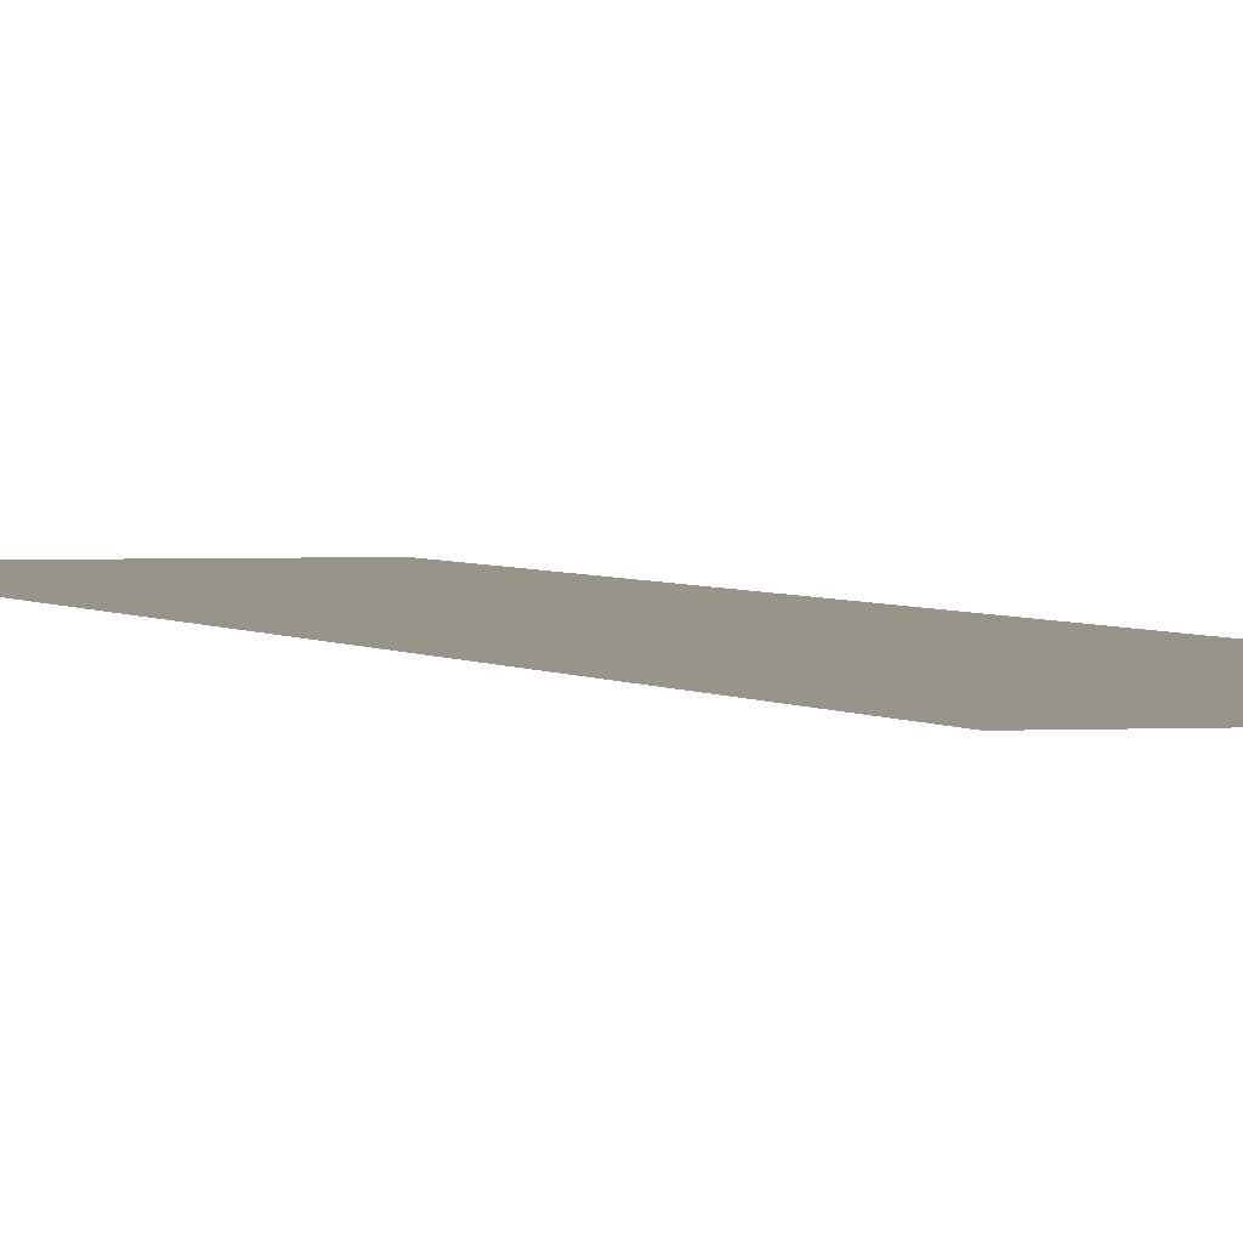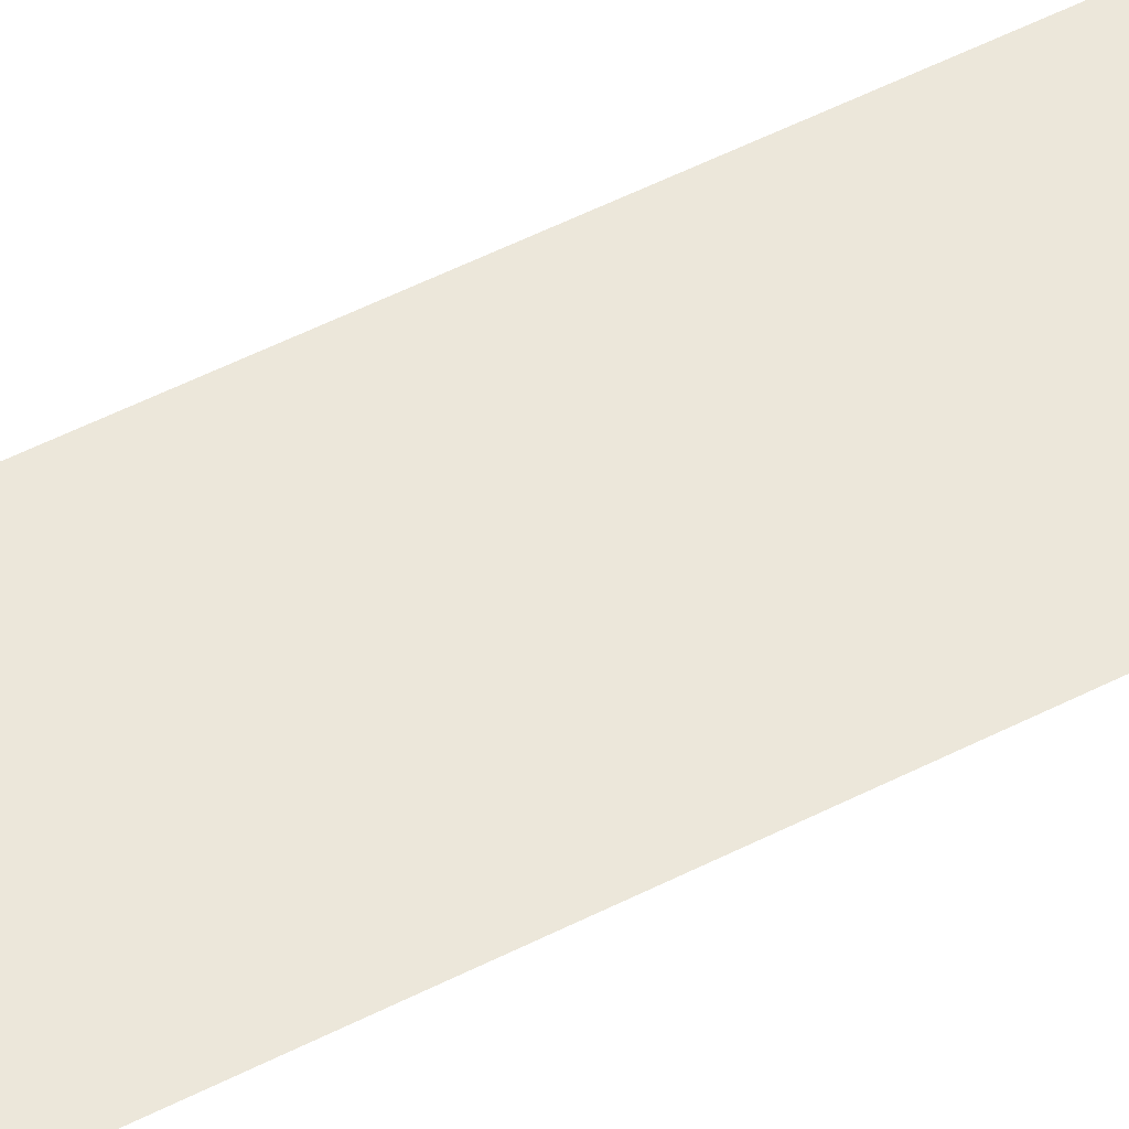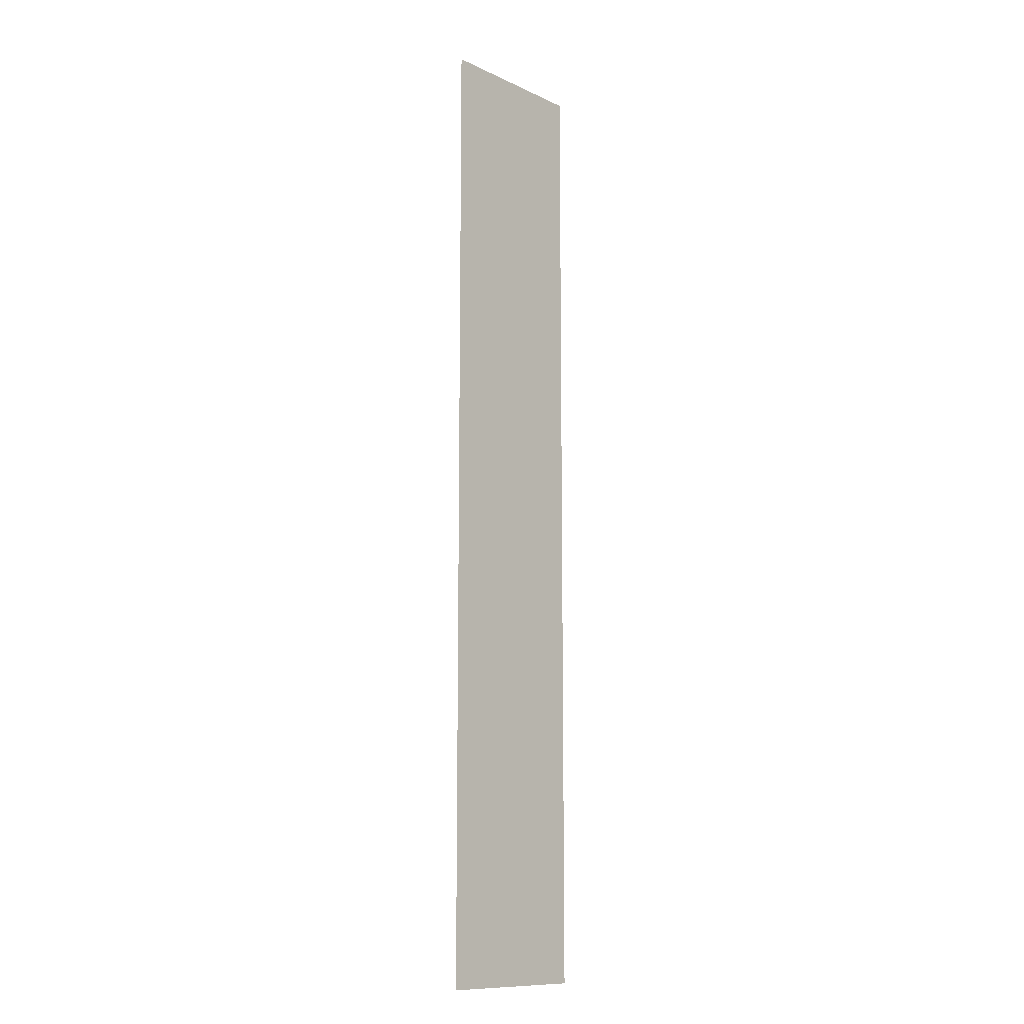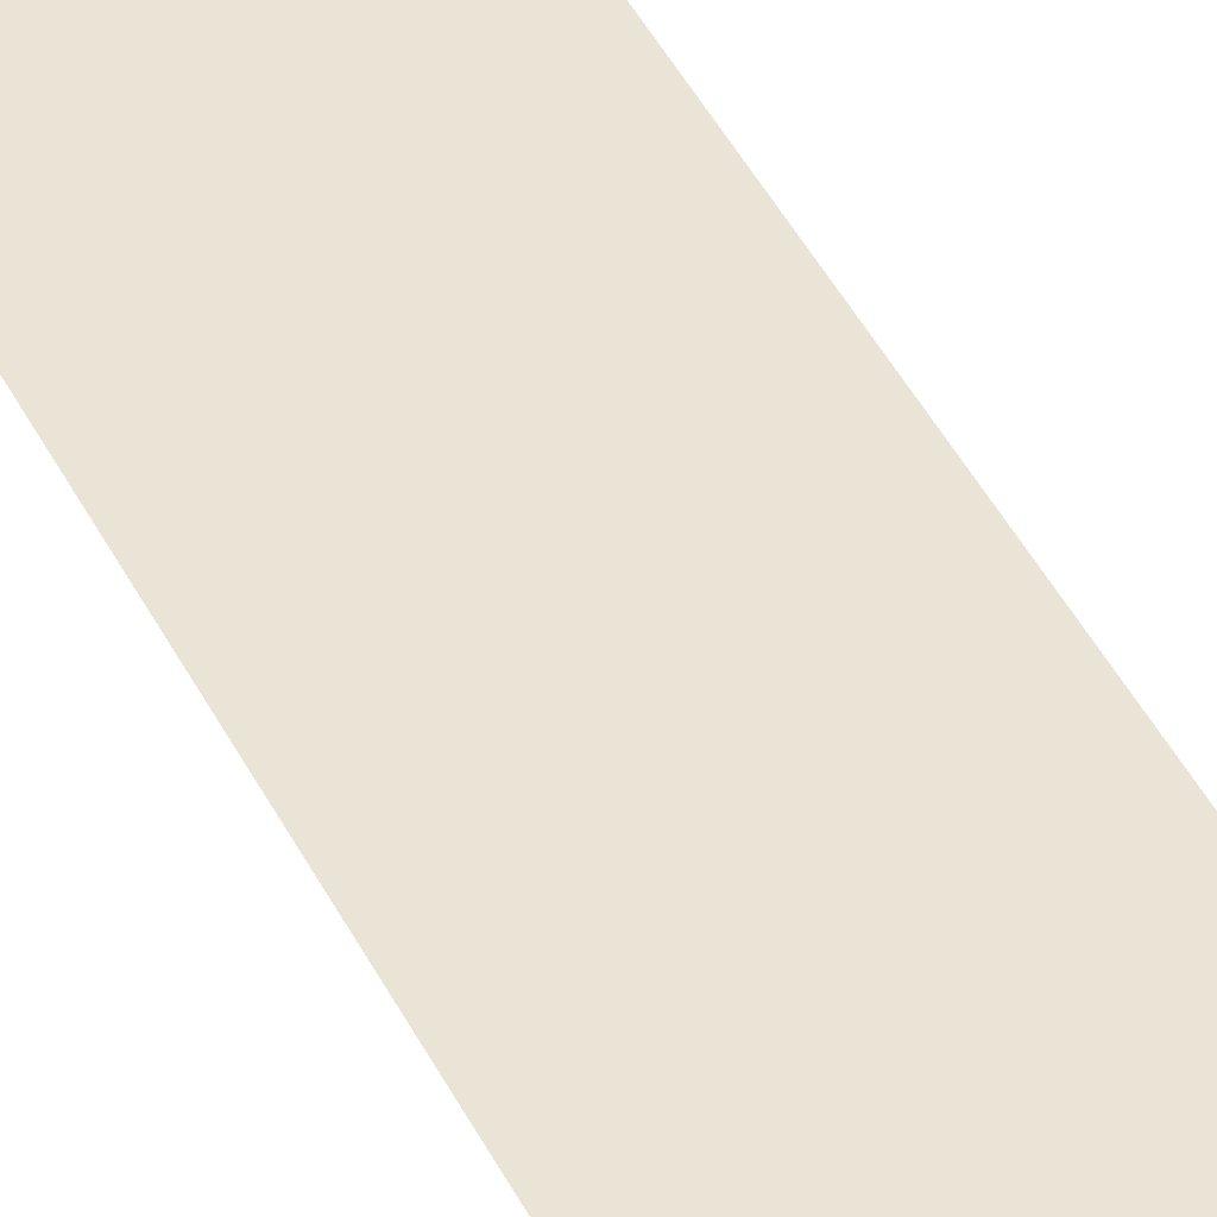
<metadata>
{"format":"obj","ext":"obj","renderer":"f3d","projection":"perspective","resolution":1024,"background":"white","views":[{"elev":1.8,"azim":164.6,"up":"+Z"},{"elev":53.0,"azim":-118.7,"up":"+Z"},{"elev":-11.5,"azim":-47.8,"up":"+Y"},{"elev":43.7,"azim":154.9,"up":"+Z"}]}
</metadata>
<code>
v 0 -3 0
v -1 -3 0
v -1 -2 0
v 0 -2 0
v 0 -4 0
v -1 -4 0
v -1 -3 0
v 0 -3 0
v 0 -5 0
v -1 -5 0
v -1 -4 0
v 0 -4 0
v 0 -6 0
v -1 -6 0
v -1 -5 0
v 0 -5 0
v 0 -7 0
v -1 -7 0
v -1 -6 0
v 0 -6 0
v 0 -8 0
v -1 -8 0
v -1 -7 0
v 0 -7 0
g Map_mesh_0031
f 1 2 3 4
f 5 6 7 8
f 9 10 11 12
f 13 14 15 16
f 17 18 19 20
f 21 22 23 24

</code>
